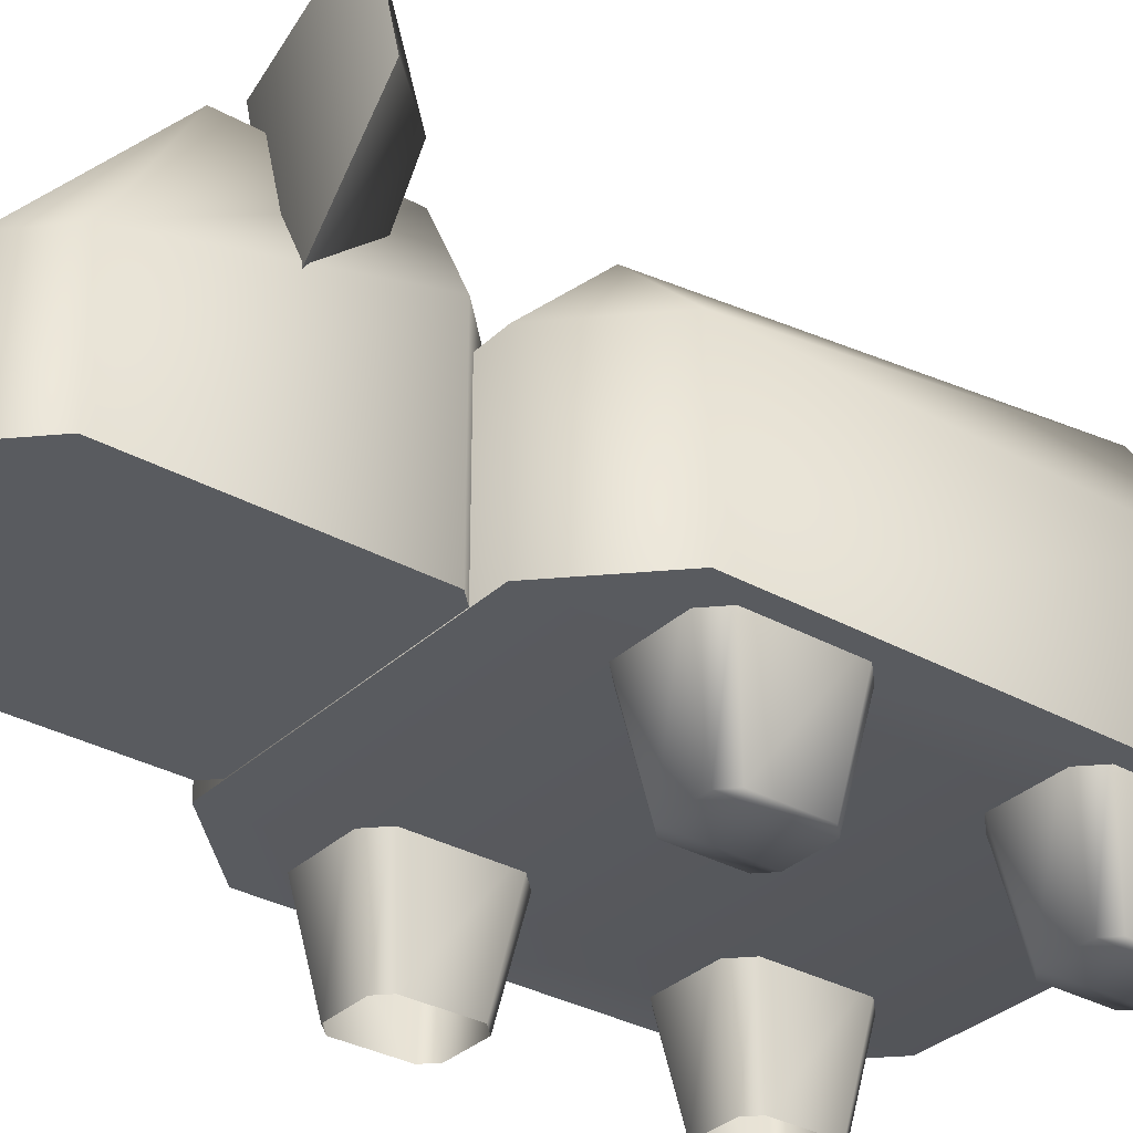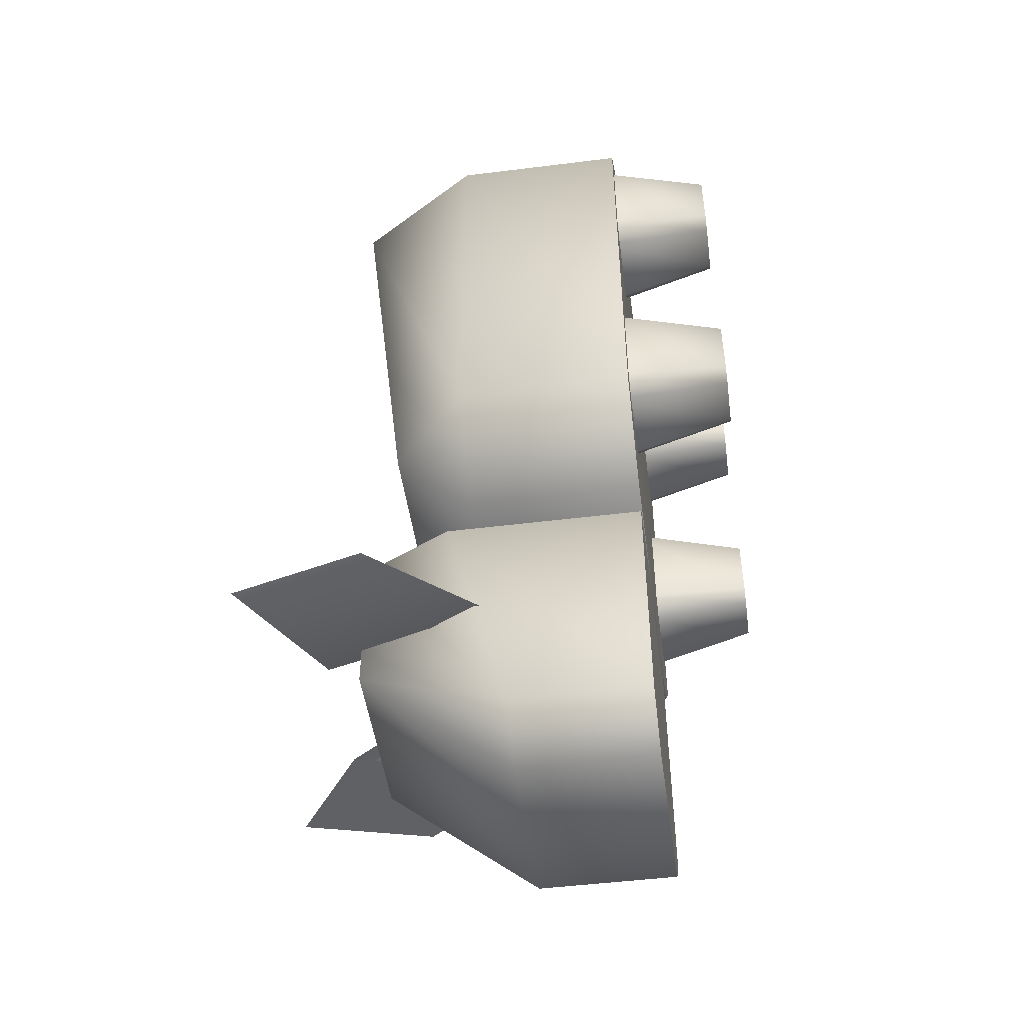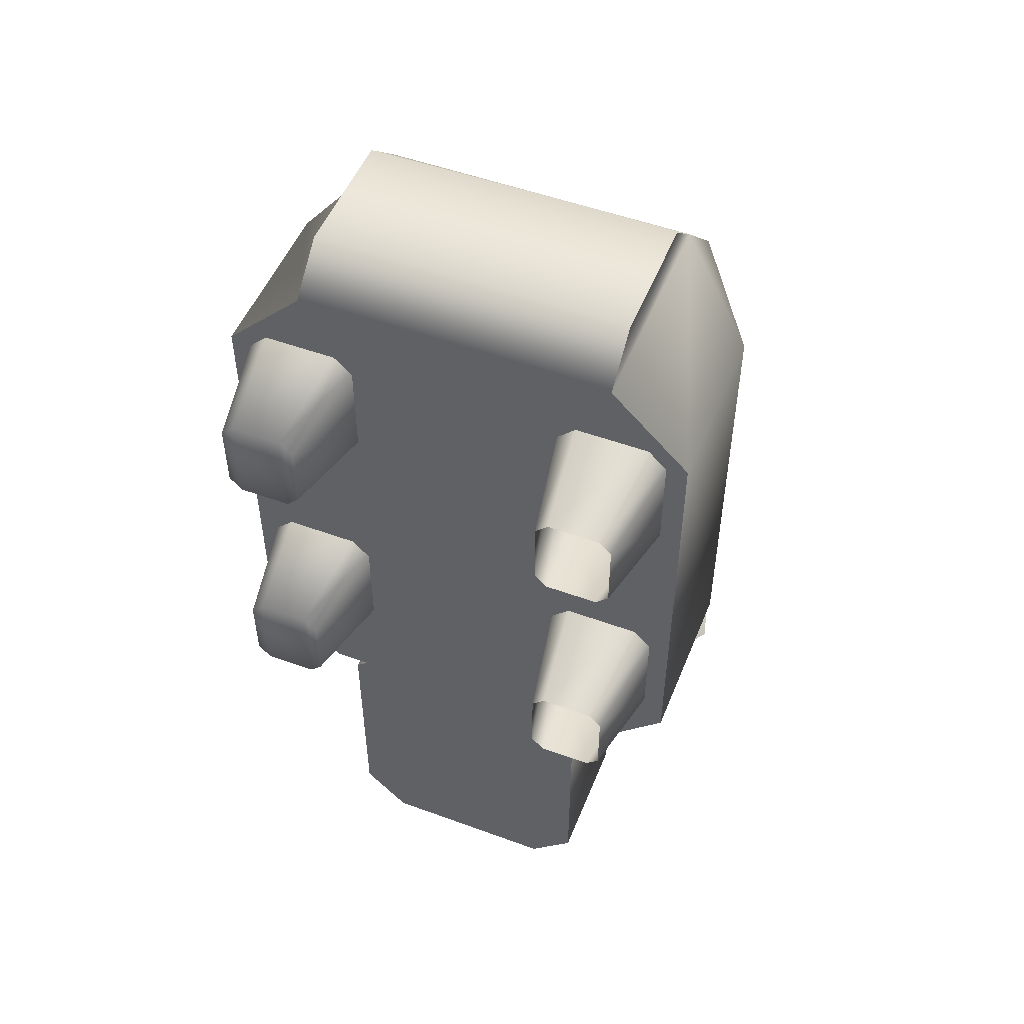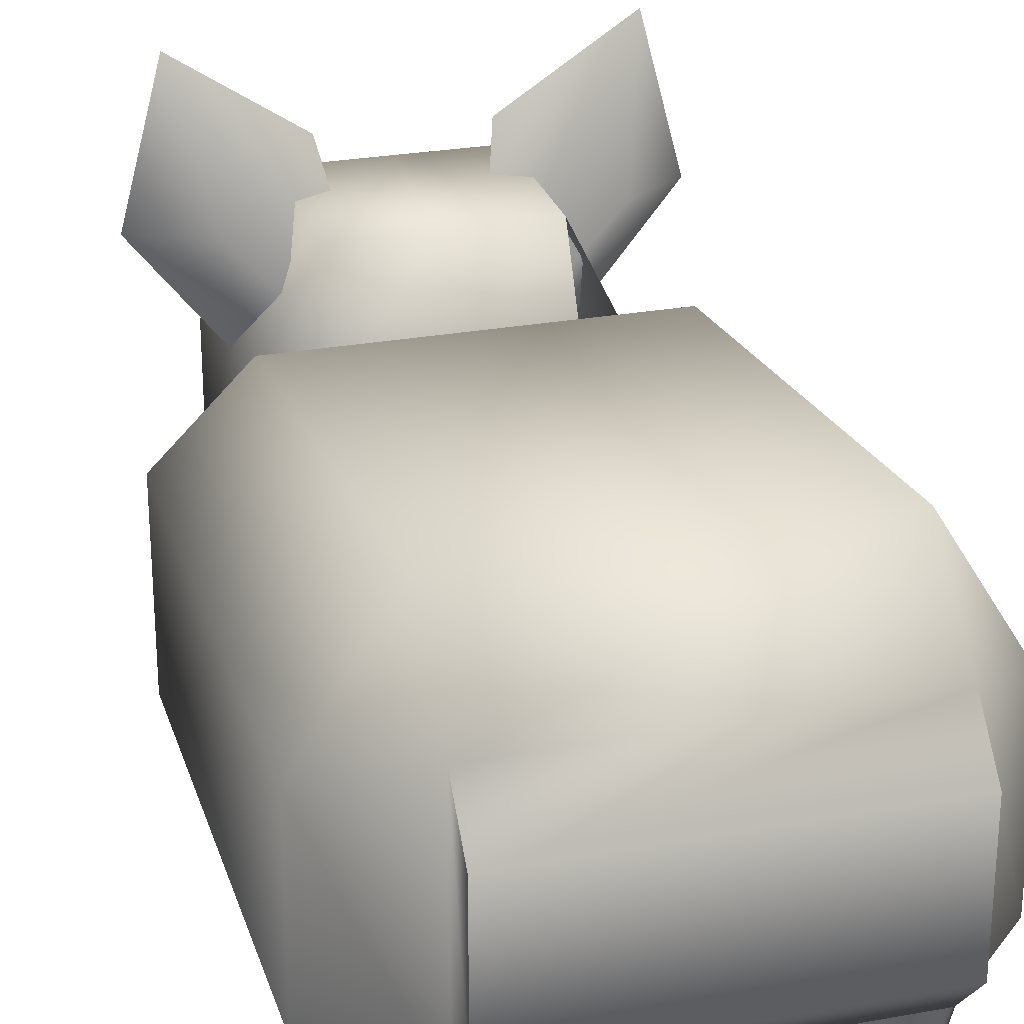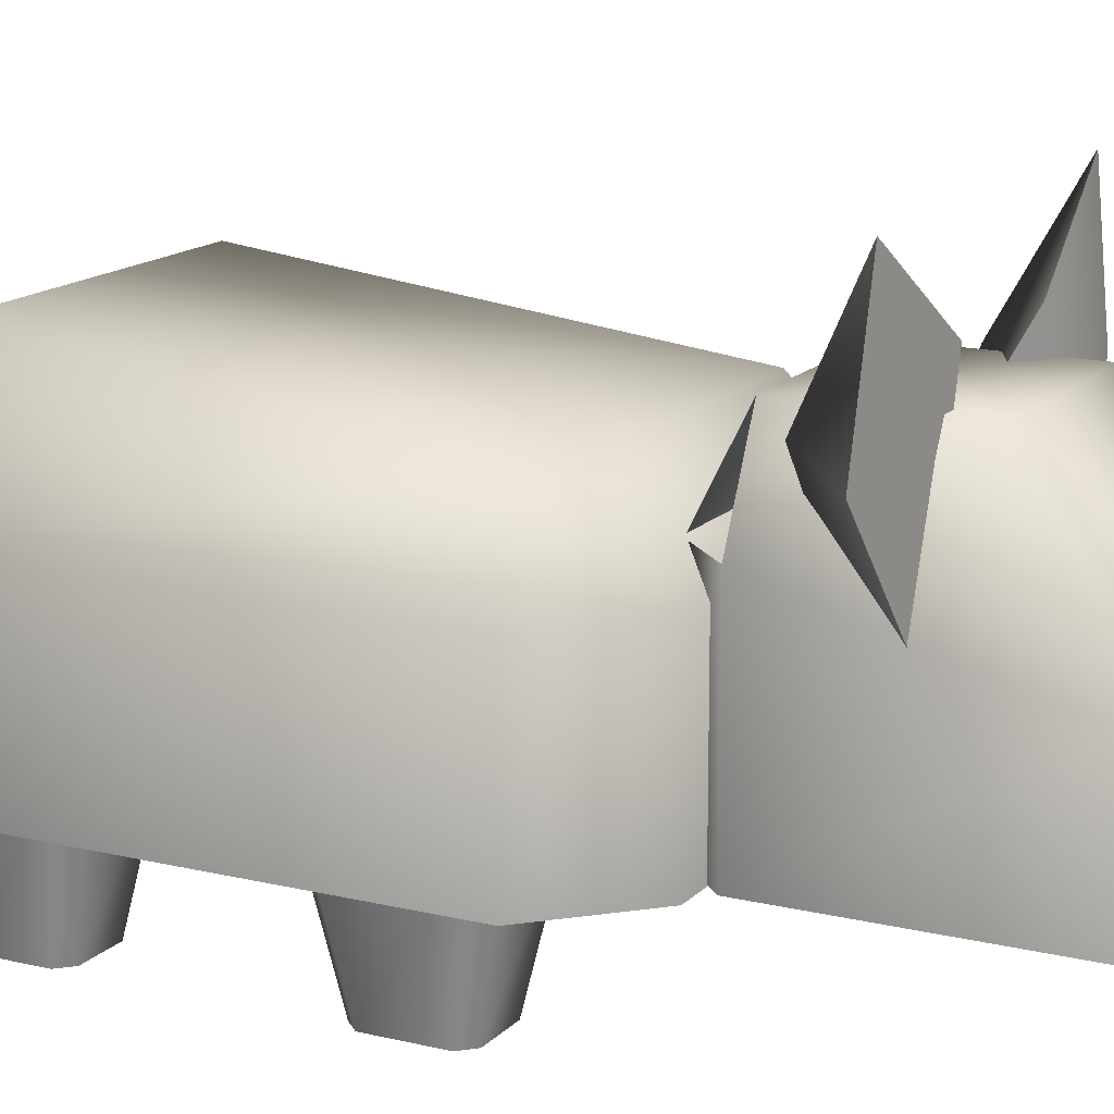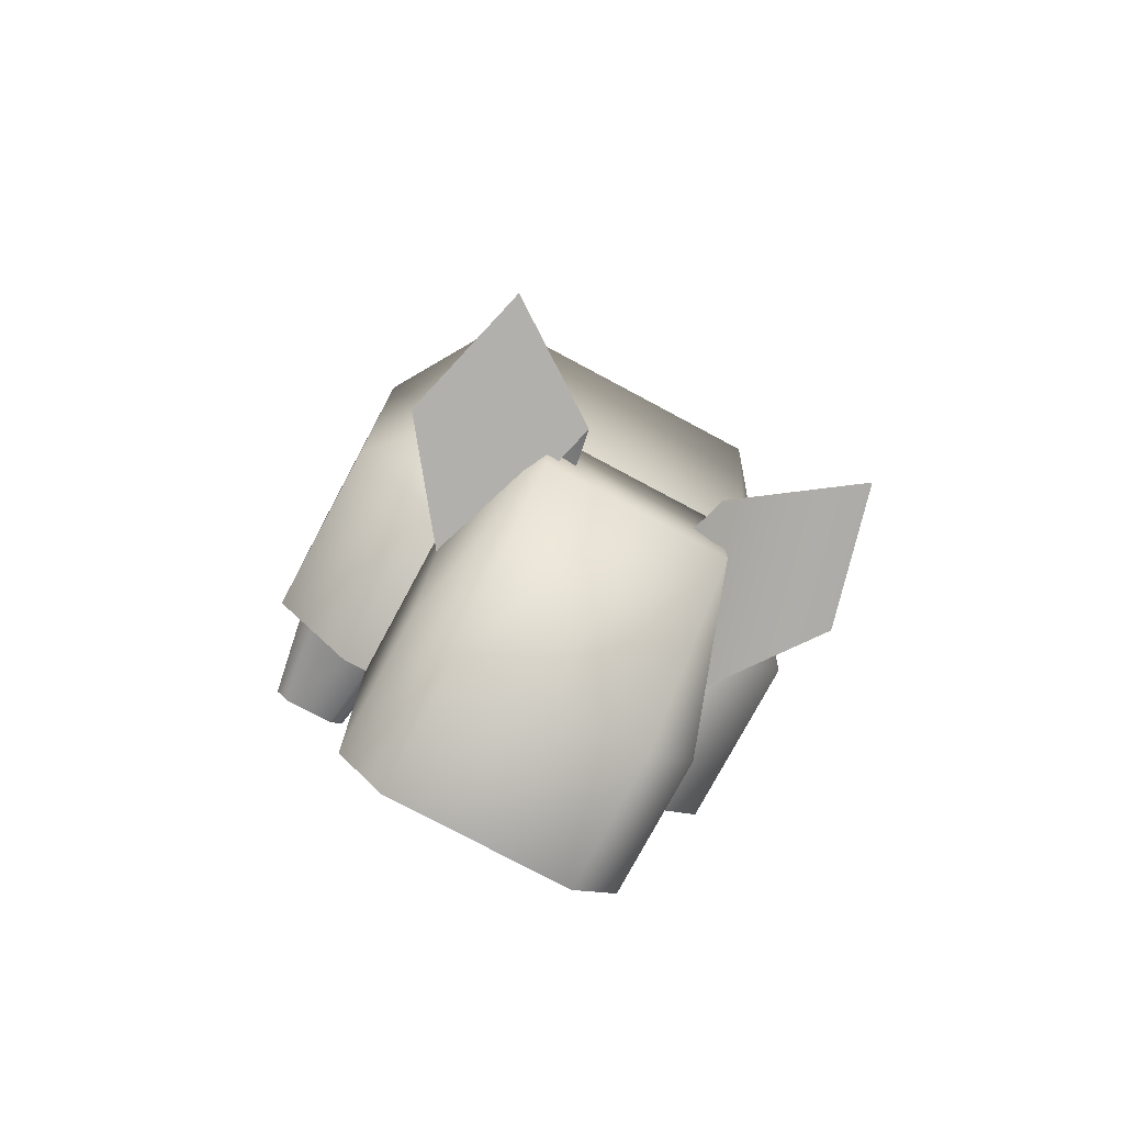
<metadata>
{"format":"obj","ext":"obj","renderer":"f3d","projection":"perspective","resolution":1024,"background":"white","views":[{"elev":-32.5,"azim":52.2,"up":"+Z"},{"elev":-48.8,"azim":97.9,"up":"+Y"},{"elev":51.4,"azim":-158.3,"up":"+Y"},{"elev":26.7,"azim":164.1,"up":"+Z"},{"elev":14.9,"azim":-62.7,"up":"+Z"},{"elev":-76.9,"azim":-28.2,"up":"+Y"}]}
</metadata>
<code>
g VombatWhistle
v 0.1543 0.2887 0.3047
v 0.2312 0.2118 0.2564
v 0.1543 0.2118 0.3816
v -0.1543 0.2887 0.3047
v -0.1543 0.2118 0.3816
v -0.2312 0.2118 0.2564
v 0.1543 -0.2847 0.2564
v 0.1543 -0.2078 0.3333
v 0.2312 -0.2078 0.2564
v -0.08825 -0.5813 0.2209
v -0.1322 -0.5373 0.2209
v -0.08825 -0.4499 0.3722
v 0.1146 -0.4111 0.2261
v 0.03231 -0.327 0.2431
v 0.06671 -0.4111 0.4092
v -0.1543 0.2887 0.3047
v -0.1543 0.3302 0.2596
v 0.1543 0.3302 0.2596
v 0.1543 0.2887 0.3047
v -0.1543 0.2118 0.3816
v 0.1543 0.2118 0.3816
v 0.1543 -0.2078 0.3333
v -0.1543 0.2118 0.3816
v 0.1543 0.2118 0.3816
v -0.1543 -0.2078 0.3333
v -0.1543 -0.2847 0.2564
v 0.1543 -0.2847 0.2564
v 0.1543 -0.2847 0.08639
v 0.2312 -0.2078 0.08639
v 0.2312 0.2118 0.08639
v 0.1543 0.2887 0.08639
v -0.1543 -0.2847 0.08639
v -0.1543 0.2887 0.08639
v -0.2312 -0.2078 0.08639
v -0.2312 0.2118 0.08639
v -0.1543 0.3302 0.1314
v 0.1543 0.3302 0.1314
v 0.2312 -0.2078 0.08639
v 0.1543 -0.2847 0.2564
v 0.2312 -0.2078 0.2564
v 0.1543 -0.2847 0.08639
v -0.1543 -0.2847 0.08639
v -0.1543 -0.2847 0.2564
v 0.1543 0.2118 0.3816
v 0.2312 -0.2078 0.2564
v 0.1543 -0.2078 0.3333
v 0.2312 0.2118 0.2564
v 0.2312 -0.2078 0.08639
v 0.2312 0.2118 0.08639
v 0.1543 0.2887 0.08639
v 0.1543 0.2887 0.3047
v 0.1543 0.3302 0.1314
v 0.1543 0.3302 0.2596
v -0.2312 0.2118 0.2564
v -0.1543 0.2118 0.3816
v -0.1543 -0.2078 0.3333
v -0.2312 -0.2078 0.2564
v -0.1543 -0.2847 0.2564
v -0.1543 -0.2847 0.08639
v -0.2312 -0.2078 0.08639
v -0.2312 0.2118 0.08639
v -0.1543 0.2887 0.3047
v -0.1543 0.2887 0.08639
v -0.1543 0.3302 0.2596
v -0.1543 0.3302 0.1314
v 0.1543 0.3302 0.1314
v 0.1543 0.3302 0.2596
v -0.1543 0.3302 0.2596
v -0.1543 0.3302 0.1314
v 0 -0.4499 0.3722
v -0.08825 -0.4499 0.3722
v -0.08825 -0.2973 0.3722
v 0 -0.2973 0.3722
v 0.08825 -0.4499 0.3722
v 0.08825 -0.2973 0.3722
v -0.08825 -0.2533 0.08722
v -0.1322 -0.2973 0.08722
v -0.1322 -0.5373 0.08722
v -0.08825 -0.5813 0.08722
v 0 -0.2533 0.08722
v 0 -0.5813 0.08722
v 0.08825 -0.2533 0.08722
v 0.08825 -0.5813 0.08722
v 0.1322 -0.2973 0.08722
v 0.1322 -0.5373 0.08722
v -0.1322 -0.2973 0.08722
v -0.08825 -0.2533 0.2834
v -0.1322 -0.2973 0.2834
v -0.08825 -0.2533 0.08722
v 0 -0.2533 0.08722
v 0 -0.2533 0.2834
v 0.08825 -0.2533 0.08722
v 0.08825 -0.2533 0.2834
v -0.1322 -0.5373 0.2209
v -0.08825 -0.5813 0.2209
v -0.08825 -0.5813 0.08722
v -0.1322 -0.5373 0.08722
v -0.1322 -0.2973 0.08722
v -0.1322 -0.2973 0.2834
v -0.08825 -0.4499 0.3722
v -0.08825 -0.2973 0.3722
v 0.1322 -0.5373 0.08722
v 0.08825 -0.5813 0.08722
v 0.08825 -0.5813 0.2209
v 0.1322 -0.5373 0.2209
v 0.08825 -0.4499 0.3722
v 0 -0.5813 0.2209
v 0 -0.4499 0.3722
v -0.08825 -0.5813 0.2209
v -0.08825 -0.4499 0.3722
v 0.08825 -0.2973 0.3722
v 0.1322 -0.5373 0.2209
v 0.08825 -0.4499 0.3722
v 0.1322 -0.2973 0.2834
v 0.08825 -0.2533 0.2834
v 0.1322 -0.5373 0.08722
v 0.08825 -0.2533 0.08722
v 0.1322 -0.2973 0.08722
v 0 -0.2973 0.3722
v 0.08825 -0.2533 0.2834
v 0.08825 -0.2973 0.3722
v 0 -0.2533 0.2834
v -0.08825 -0.2973 0.3722
v -0.08825 -0.2533 0.2834
v 0 -0.5813 0.08722
v 0 -0.5813 0.2209
v 0.08825 -0.5813 0.2209
v 0.08825 -0.5813 0.08722
v 0.2097 -0.4034 0.3505
v 0.1749 -0.4034 0.4837
v 0.1499 -0.3423 0.3629
v 0.1146 -0.4111 0.2261
v 0.03231 -0.327 0.2431
v 0.06671 -0.4111 0.4092
v 0.1749 -0.4034 0.4837
v 0.2097 -0.4034 0.3505
v 0.1146 -0.4111 0.2261
v 0.03231 -0.327 0.2431
v 0.1499 -0.3423 0.3629
v 0.1749 -0.4034 0.4837
v 0.06671 -0.4111 0.4092
v -0.08825 -0.5813 0.08722
v -0.08825 -0.5813 0.2209
v 0 -0.5813 0.2209
v 0 -0.5813 0.08722
v -0.1196 -0.05402 0.1064
v -0.1333 -0.07948 -0.01273
v -0.1212 -0.09154 -0.01273
v -0.1007 -0.07291 0.1064
v -0.1212 -0.1573 -0.01273
v -0.1007 -0.1759 0.1064
v 0.1817 -0.1694 -0.01273
v 0.1937 -0.1573 -0.01273
v 0.1937 -0.09154 -0.01273
v 0.1817 -0.07948 -0.01273
v 0.1333 -0.1694 -0.01273
v 0.1333 -0.07948 -0.01273
v 0.1212 -0.1573 -0.01273
v 0.1212 -0.09154 -0.01273
v 0.1954 -0.05402 0.1064
v 0.1817 -0.07948 -0.01273
v 0.1937 -0.09154 -0.01273
v 0.2143 -0.07291 0.1064
v 0.1937 -0.1573 -0.01273
v 0.2143 -0.1759 0.1064
v 0.1196 -0.05402 0.1064
v 0.1817 -0.07948 -0.01273
v 0.1954 -0.05402 0.1064
v 0.1333 -0.07948 -0.01273
v 0.1007 -0.07291 0.1064
v 0.1212 -0.09154 -0.01273
v 0.2143 -0.1759 0.1064
v 0.1937 -0.1573 -0.01273
v 0.1817 -0.1694 -0.01273
v 0.1954 -0.1948 0.1064
v 0.1333 -0.1694 -0.01273
v 0.1196 -0.1948 0.1064
v 0.1007 -0.1759 0.1064
v 0.1212 -0.09154 -0.01273
v 0.1007 -0.07291 0.1064
v 0.1212 -0.1573 -0.01273
v 0.1196 -0.1948 0.1064
v 0.1333 -0.1694 -0.01273
v -0.1954 -0.05402 0.1064
v -0.1333 -0.07948 -0.01273
v -0.1196 -0.05402 0.1064
v -0.1817 -0.07948 -0.01273
v -0.2143 -0.07291 0.1064
v -0.1937 -0.09154 -0.01273
v -0.1007 -0.1759 0.1064
v -0.1212 -0.1573 -0.01273
v -0.1333 -0.1694 -0.01273
v -0.1196 -0.1948 0.1064
v -0.1817 -0.1694 -0.01273
v -0.1954 -0.1948 0.1064
v -0.2143 -0.1759 0.1064
v -0.1937 -0.09154 -0.01273
v -0.2143 -0.07291 0.1064
v -0.1937 -0.1573 -0.01273
v -0.1954 -0.1948 0.1064
v -0.1817 -0.1694 -0.01273
v -0.1196 0.2294 0.1064
v -0.1333 0.2039 -0.01273
v -0.1212 0.1918 -0.01273
v -0.1007 0.2105 0.1064
v -0.1212 0.1261 -0.01273
v -0.1007 0.1074 0.1064
v 0.1817 0.114 -0.01273
v 0.1937 0.1261 -0.01273
v 0.1937 0.1918 -0.01273
v 0.1817 0.2039 -0.01273
v 0.1333 0.114 -0.01273
v 0.1333 0.2039 -0.01273
v 0.1212 0.1261 -0.01273
v 0.1212 0.1918 -0.01273
v 0.1954 0.2294 0.1064
v 0.1817 0.2039 -0.01273
v 0.1937 0.1918 -0.01273
v 0.2143 0.2105 0.1064
v 0.1937 0.1261 -0.01273
v 0.2143 0.1074 0.1064
v 0.1196 0.2294 0.1064
v 0.1817 0.2039 -0.01273
v 0.1954 0.2294 0.1064
v 0.1333 0.2039 -0.01273
v 0.1007 0.2105 0.1064
v 0.1212 0.1918 -0.01273
v 0.2143 0.1074 0.1064
v 0.1937 0.1261 -0.01273
v 0.1817 0.114 -0.01273
v 0.1954 0.08854 0.1064
v 0.1333 0.114 -0.01273
v 0.1196 0.08854 0.1064
v 0.1007 0.1074 0.1064
v 0.1212 0.1918 -0.01273
v 0.1007 0.2105 0.1064
v 0.1212 0.1261 -0.01273
v 0.1196 0.08854 0.1064
v 0.1333 0.114 -0.01273
v -0.1954 0.2294 0.1064
v -0.1333 0.2039 -0.01273
v -0.1196 0.2294 0.1064
v -0.1817 0.2039 -0.01273
v -0.2143 0.2105 0.1064
v -0.1937 0.1918 -0.01273
v -0.1007 0.1074 0.1064
v -0.1212 0.1261 -0.01273
v -0.1333 0.114 -0.01273
v -0.1196 0.08854 0.1064
v -0.1817 0.114 -0.01273
v -0.1954 0.08854 0.1064
v -0.2143 0.1074 0.1064
v -0.1937 0.1918 -0.01273
v -0.2143 0.2105 0.1064
v -0.1937 0.1261 -0.01273
v -0.1954 0.08854 0.1064
v -0.1817 0.114 -0.01273
v -0.2097 -0.4034 0.3505
v -0.1499 -0.3423 0.3629
v -0.1749 -0.4034 0.4837
v -0.1146 -0.4111 0.2261
v -0.03231 -0.327 0.2431
v -0.06671 -0.4111 0.4092
v -0.1146 -0.4111 0.2261
v -0.2097 -0.4034 0.3505
v -0.1749 -0.4034 0.4837
v -0.03231 -0.327 0.2431
v -0.06671 -0.4111 0.4092
v -0.1749 -0.4034 0.4837
v -0.1499 -0.3423 0.3629
g VombatWhistle_0
f 3 2 1
f 6 5 4
f 9 8 7
f 12 11 10
f 15 14 13
f 18 17 16
f 19 18 16
f 19 16 20
f 21 19 20
f 24 23 22
f 23 25 22
f 22 25 26
f 27 22 26
f 30 29 28
f 28 31 30
f 28 32 31
f 32 33 31
f 32 34 33
f 34 35 33
f 33 36 31
f 36 37 31
f 40 39 38
f 39 41 38
f 41 39 42
f 39 43 42
f 46 45 44
f 45 47 44
f 47 45 48
f 49 47 48
f 49 50 47
f 50 51 47
f 50 52 51
f 52 53 51
f 56 55 54
f 57 56 54
f 56 57 58
f 59 58 57
f 60 59 57
f 60 57 61
f 57 54 61
f 54 62 61
f 62 63 61
f 62 64 63
f 64 65 63
f 68 67 66
f 69 68 66
f 72 71 70
f 73 72 70
f 73 70 74
f 75 73 74
f 78 77 76
f 79 78 76
f 79 76 80
f 80 81 79
f 81 80 82
f 83 81 82
f 83 82 84
f 84 85 83
f 88 87 86
f 87 89 86
f 89 87 90
f 87 91 90
f 90 91 92
f 91 93 92
f 96 95 94
f 97 96 94
f 97 94 98
f 94 99 98
f 94 100 99
f 100 101 99
f 104 103 102
f 105 104 102
f 104 105 106
f 104 106 107
f 106 108 107
f 107 108 109
f 108 110 109
f 113 112 111
f 112 114 111
f 115 111 114
f 114 112 116
f 117 115 114
f 118 114 116
f 118 117 114
f 121 120 119
f 120 122 119
f 119 122 123
f 122 124 123
f 127 126 125
f 128 127 125
f 131 130 129
f 131 129 132
f 133 131 132
f 136 135 134
f 137 136 134
f 140 139 138
f 141 140 138
f 144 143 142
f 145 144 142
f 148 147 146
f 149 148 146
f 150 148 149
f 151 150 149
f 154 153 152
f 152 155 154
f 152 156 155
f 156 157 155
f 156 158 157
f 158 159 157
f 162 161 160
f 163 162 160
f 164 162 163
f 165 164 163
f 168 167 166
f 167 169 166
f 166 169 170
f 169 171 170
f 174 173 172
f 175 174 172
f 176 174 175
f 177 176 175
f 180 179 178
f 179 181 178
f 178 181 182
f 181 183 182
f 186 185 184
f 185 187 184
f 184 187 188
f 187 189 188
f 192 191 190
f 193 192 190
f 194 192 193
f 195 194 193
f 198 197 196
f 197 199 196
f 196 199 200
f 199 201 200
f 204 203 202
f 205 204 202
f 206 204 205
f 207 206 205
f 210 209 208
f 208 211 210
f 208 212 211
f 212 213 211
f 212 214 213
f 214 215 213
f 218 217 216
f 219 218 216
f 220 218 219
f 221 220 219
f 224 223 222
f 223 225 222
f 222 225 226
f 225 227 226
f 230 229 228
f 231 230 228
f 232 230 231
f 233 232 231
f 236 235 234
f 235 237 234
f 234 237 238
f 237 239 238
f 242 241 240
f 241 243 240
f 240 243 244
f 243 245 244
f 248 247 246
f 249 248 246
f 250 248 249
f 251 250 249
f 254 253 252
f 253 255 252
f 252 255 256
f 255 257 256
f 260 259 258
f 258 259 261
f 259 262 261
f 265 264 263
f 266 265 263
f 269 268 267
f 270 269 267

</code>
